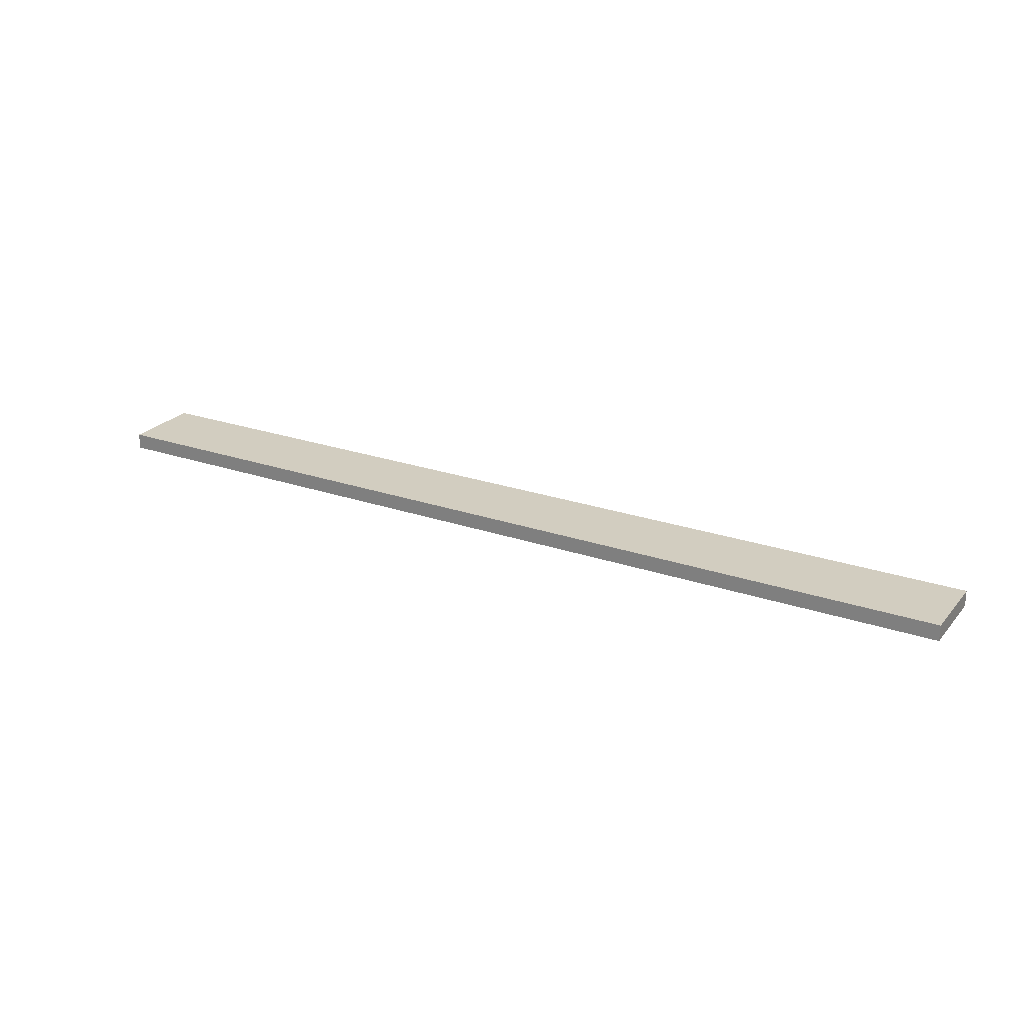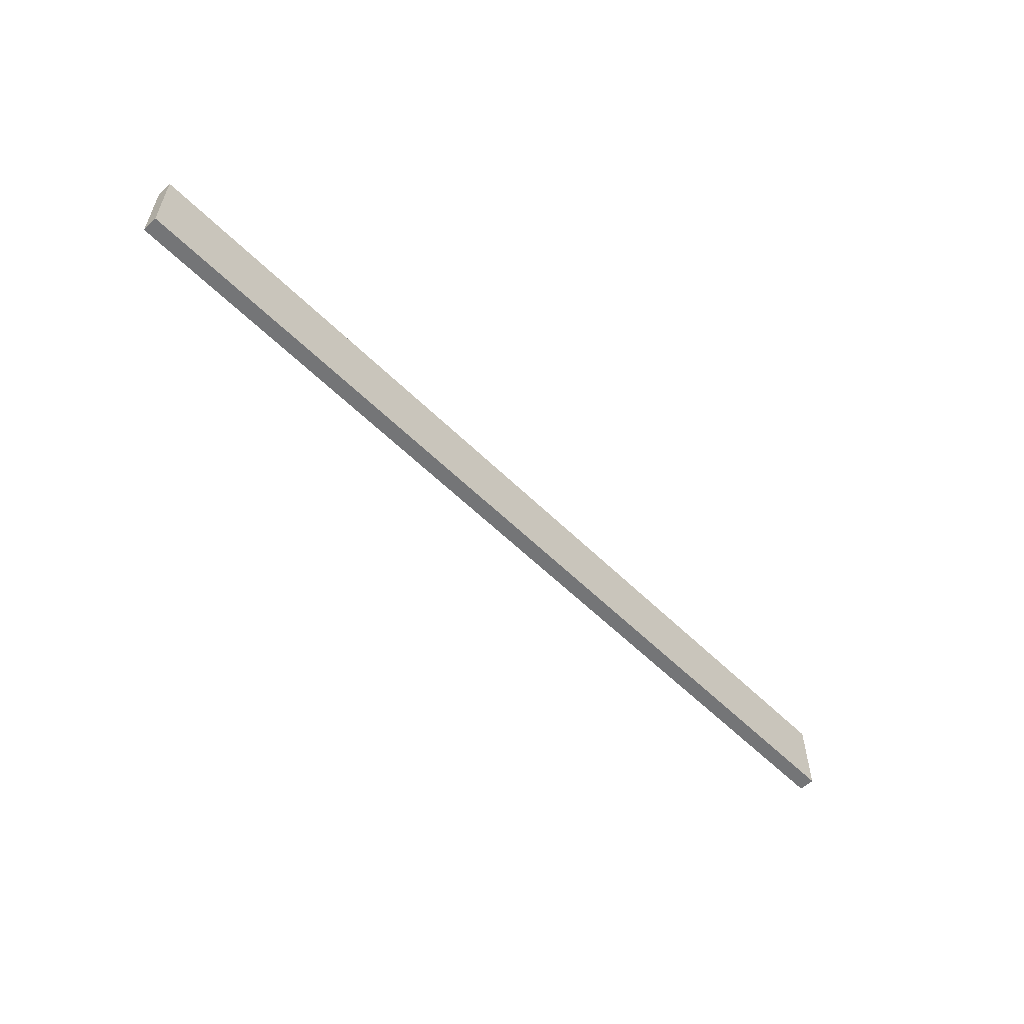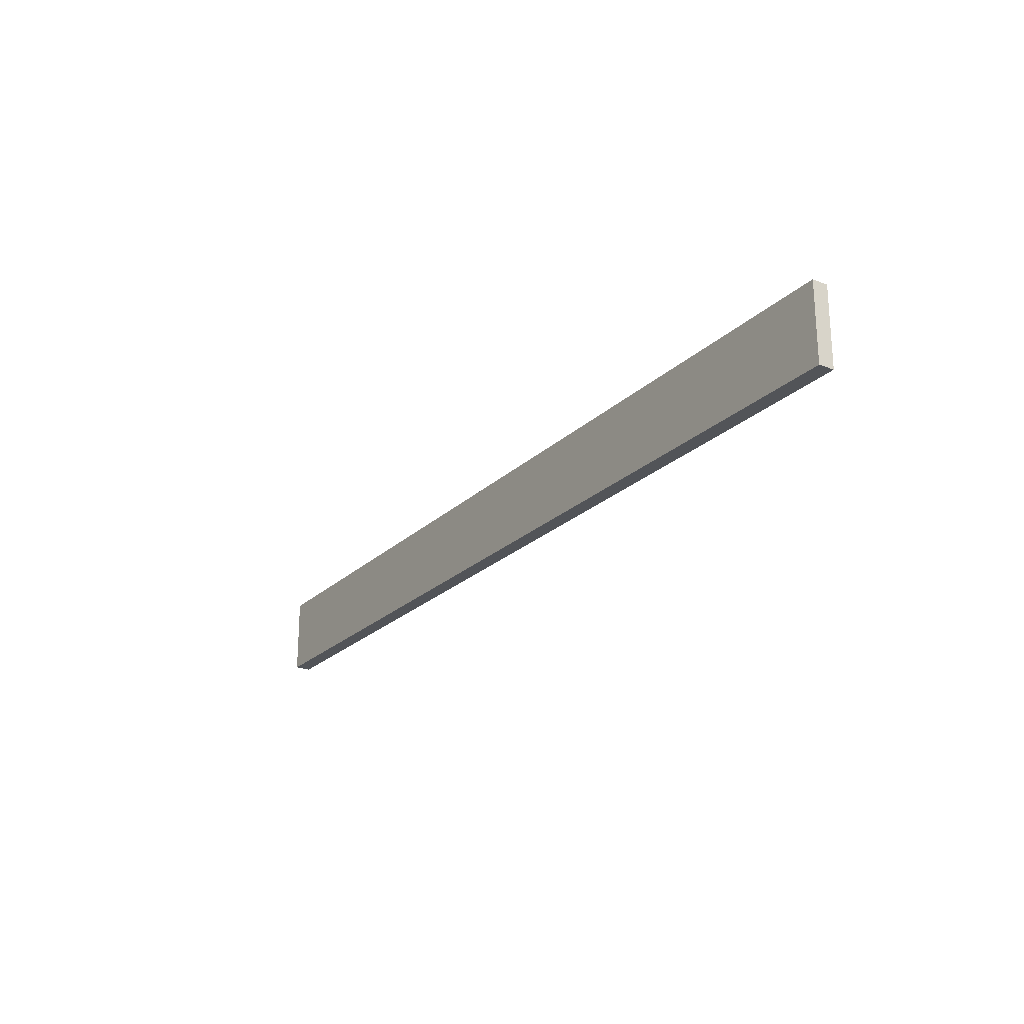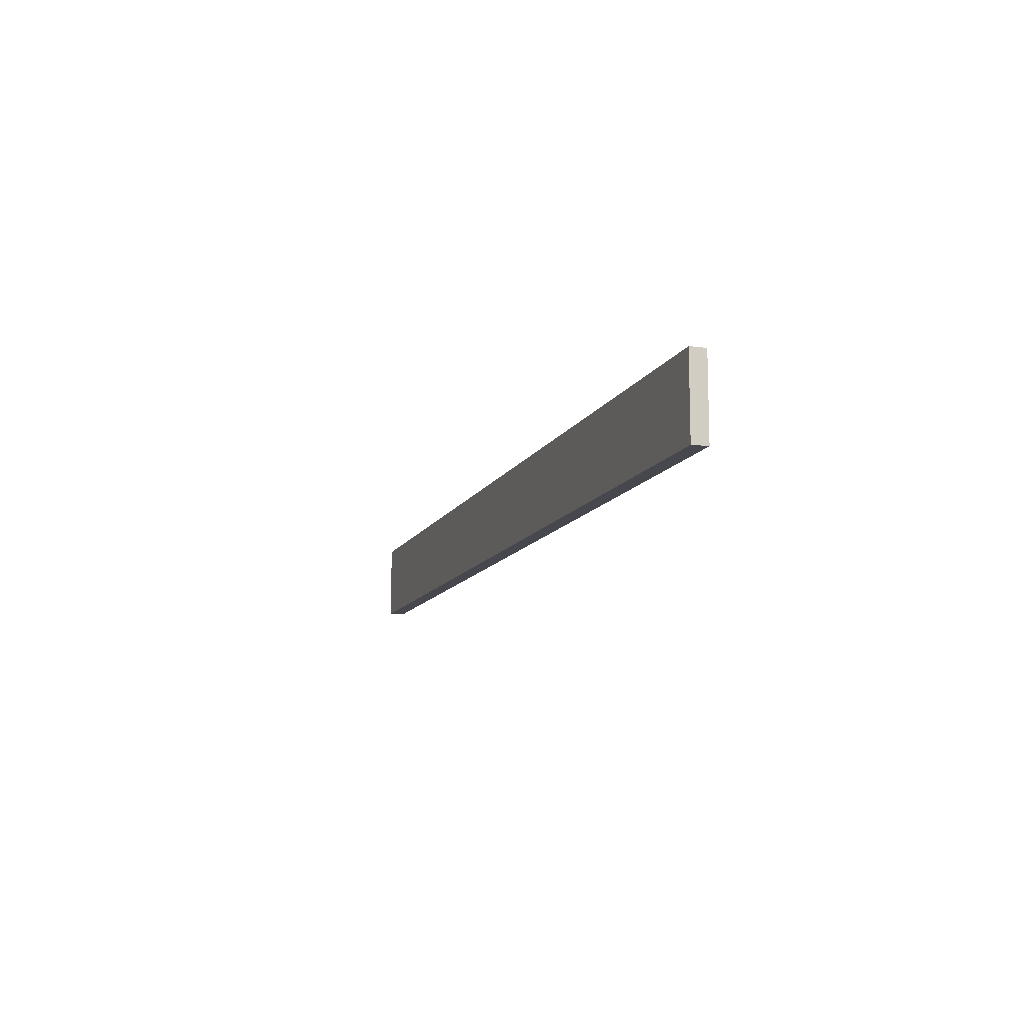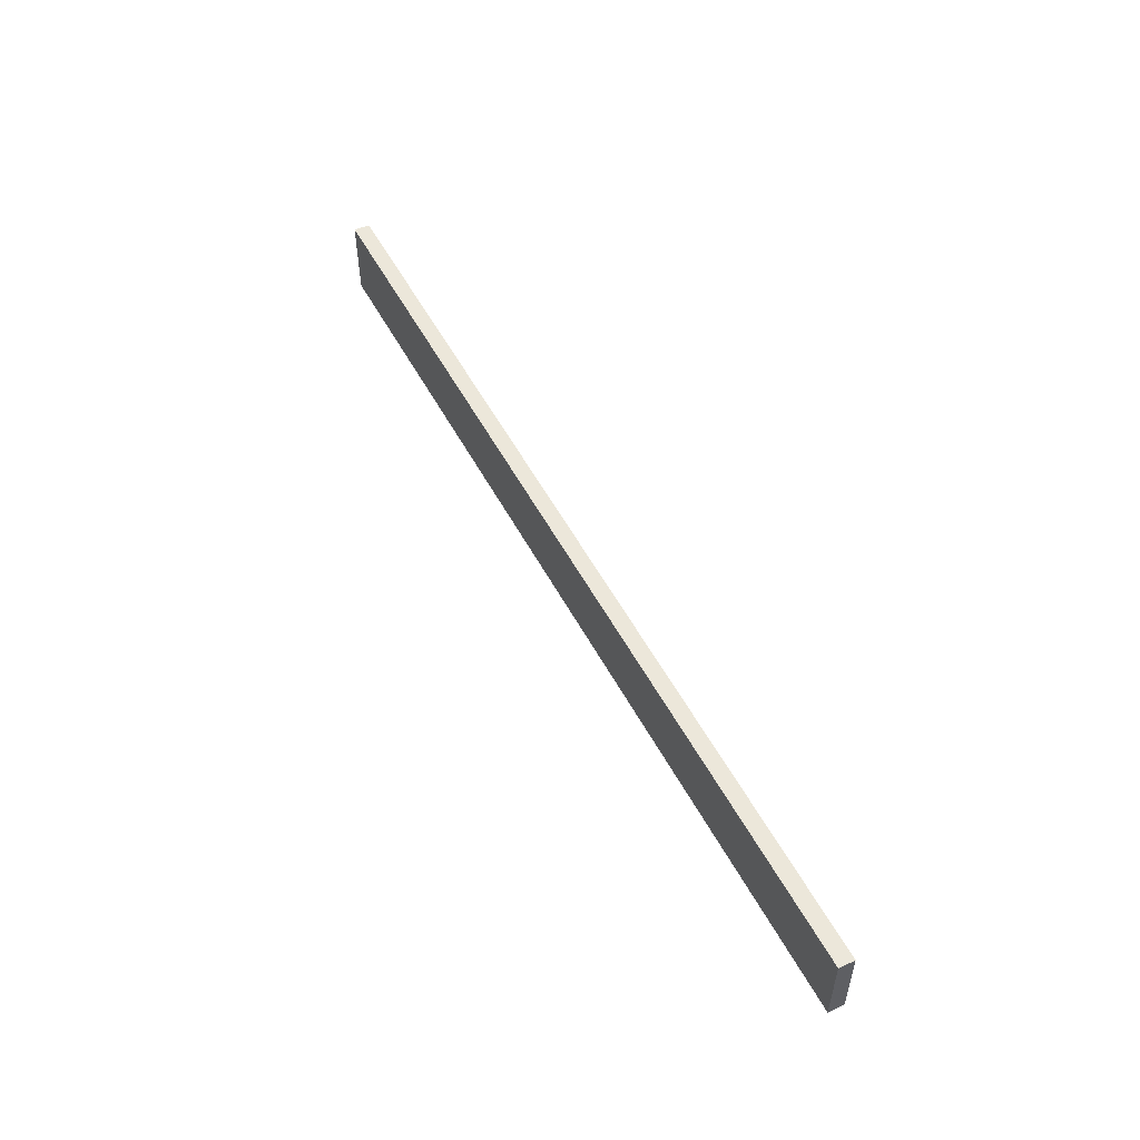
<metadata>
{"format":"obj","ext":"obj","renderer":"f3d","projection":"perspective","resolution":1024,"background":"white","views":[{"elev":24.3,"azim":-150.3,"up":"+Z"},{"elev":-56.8,"azim":-45.8,"up":"+Y"},{"elev":-23.1,"azim":-123.0,"up":"+Y"},{"elev":-11.7,"azim":71.9,"up":"+Y"},{"elev":52.4,"azim":-117.3,"up":"+Y"}]}
</metadata>
<code>
o 5513
v 2229 1873 16.04
v 2230 1873 16.04
v 2230 1873 16.04
v 2229 1873 16.05
v 2230 1873 16.05
v 2230 1873 16.05
v 2229 1873 16.04
v 2230 1873 16.04
v 2229 1873 16.04
v 2229 1873 16.05
v 2229 1873 16.04
v 2229 1873 16.05
v 2229 1873 16.05
v 2230 1873 16.05
v 2229 1873 16.05
v 2230 1873 16.05
v 2229 1873 16.04
v 2229 1873 16.05
v 2229 1873 16.04
v 2230 1873 16.05
v 2229 1873 16.05
v 2230 1873 16.04
v 2230 1873 16.05
v 2230 1873 16.05
v 2229 1873 16.04
v 2230 1873 16.04
v 2230 1873 16.05
v 2230 1873 16.04
v 2230 1873 16.04
f 1 2 3
f 1 4 5
f 6 2 7
f 8 9 7
f 10 7 11
f 12 13 14
f 14 15 16
f 17 15 18
f 19 20 21
f 22 23 20
f 24 25 26
f 27 28 29

</code>
